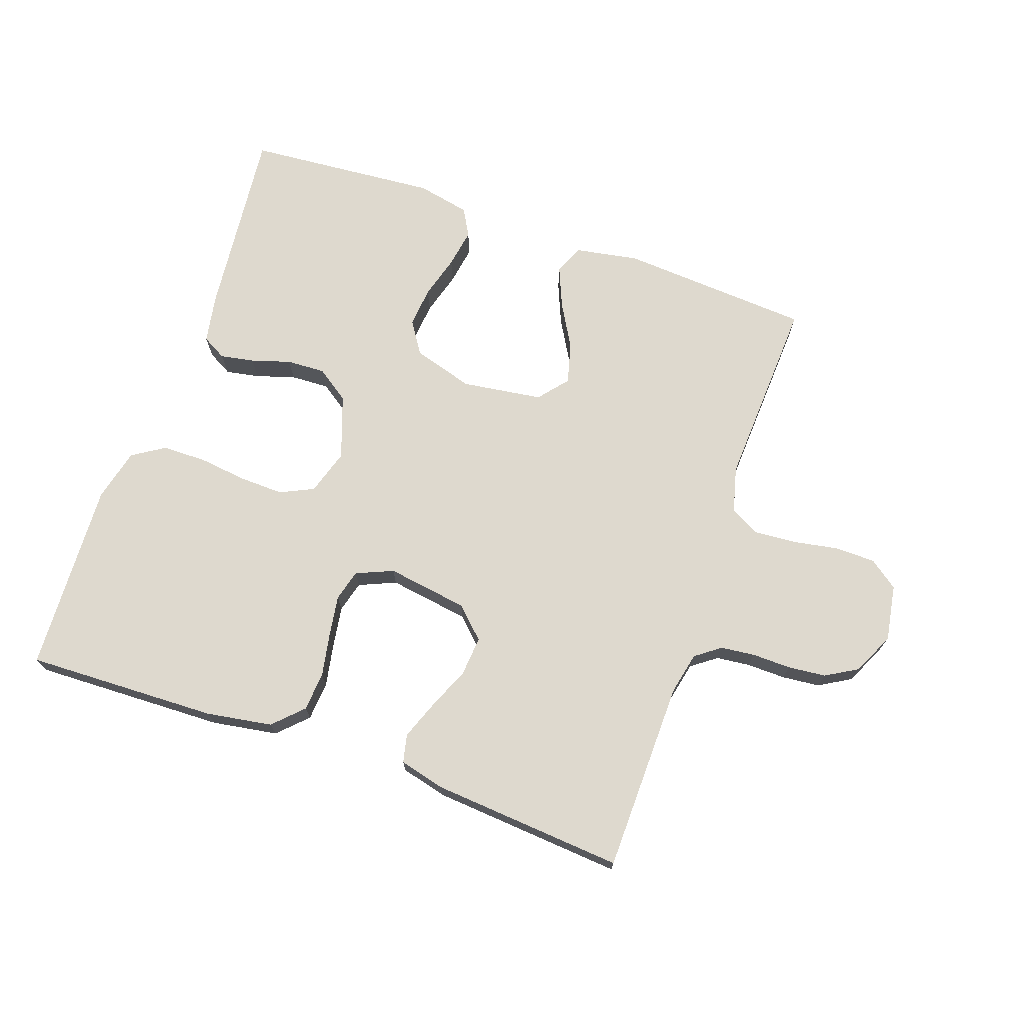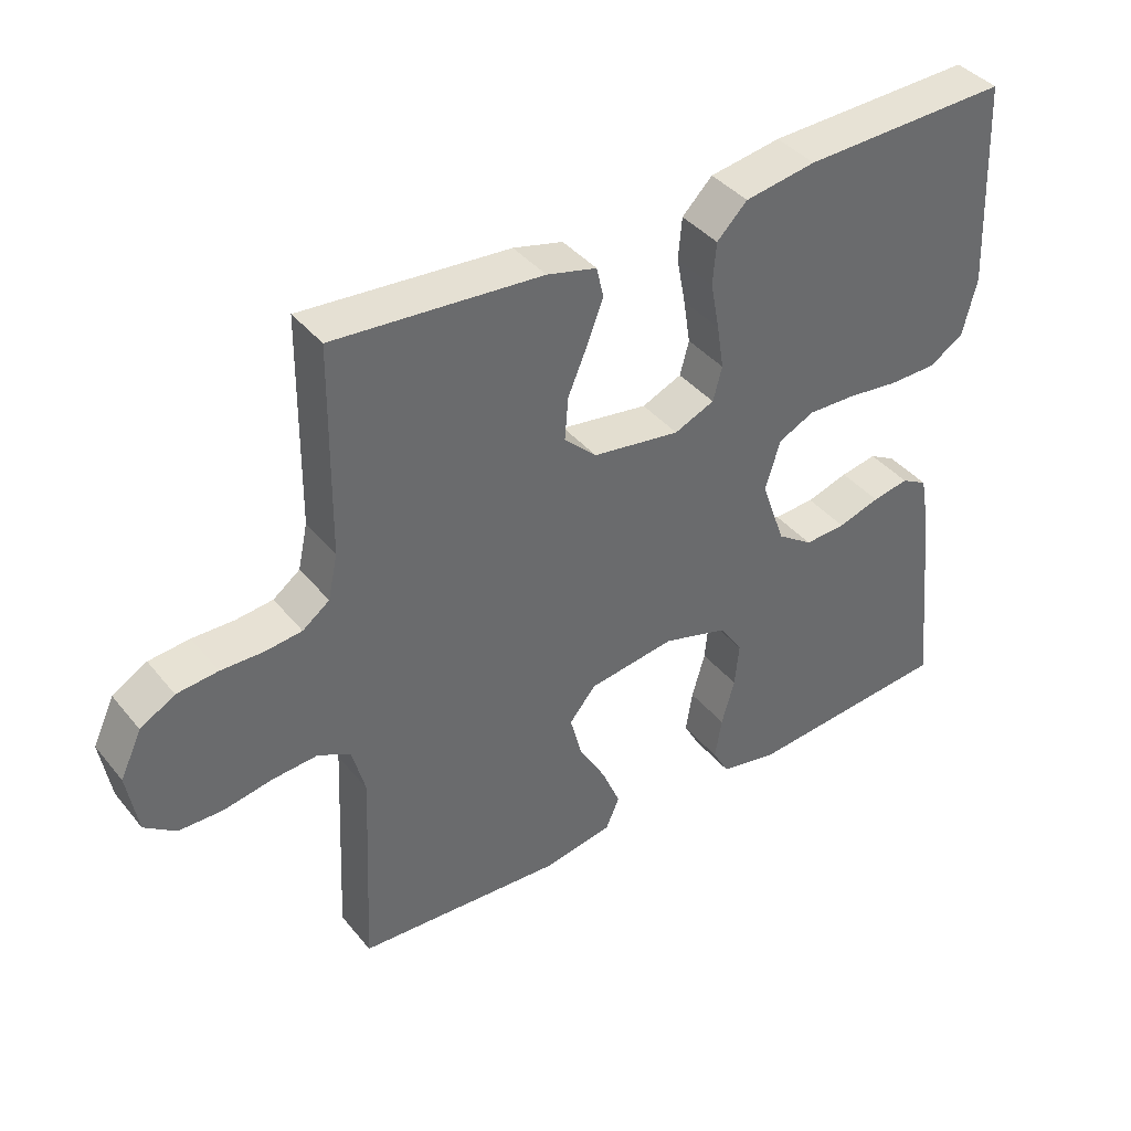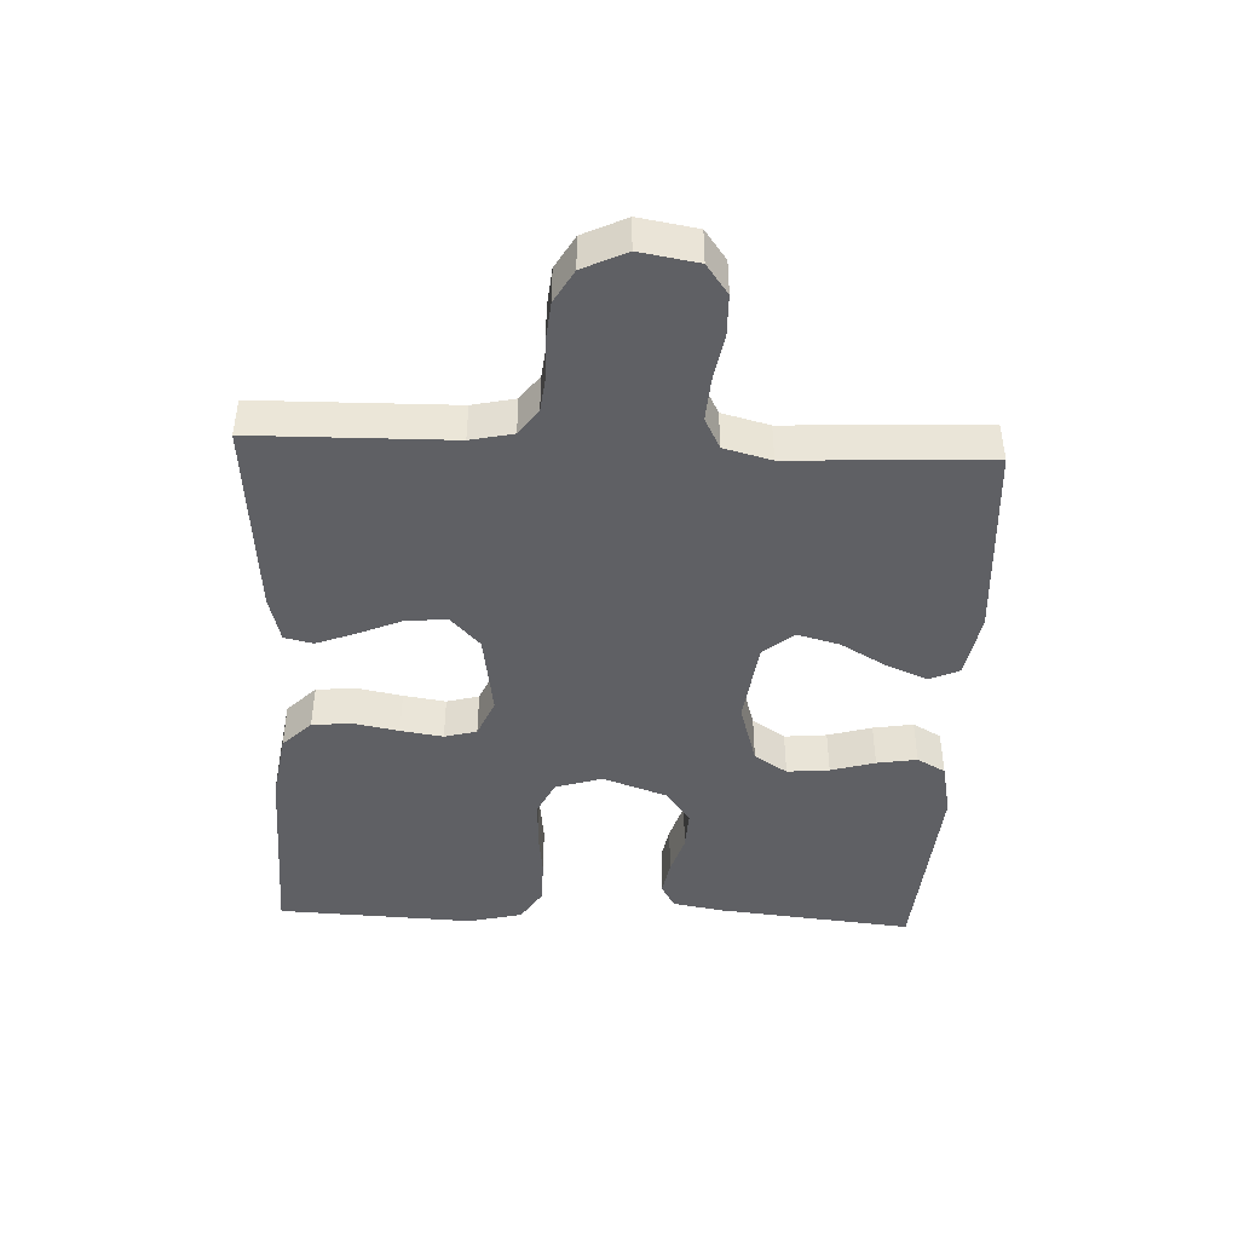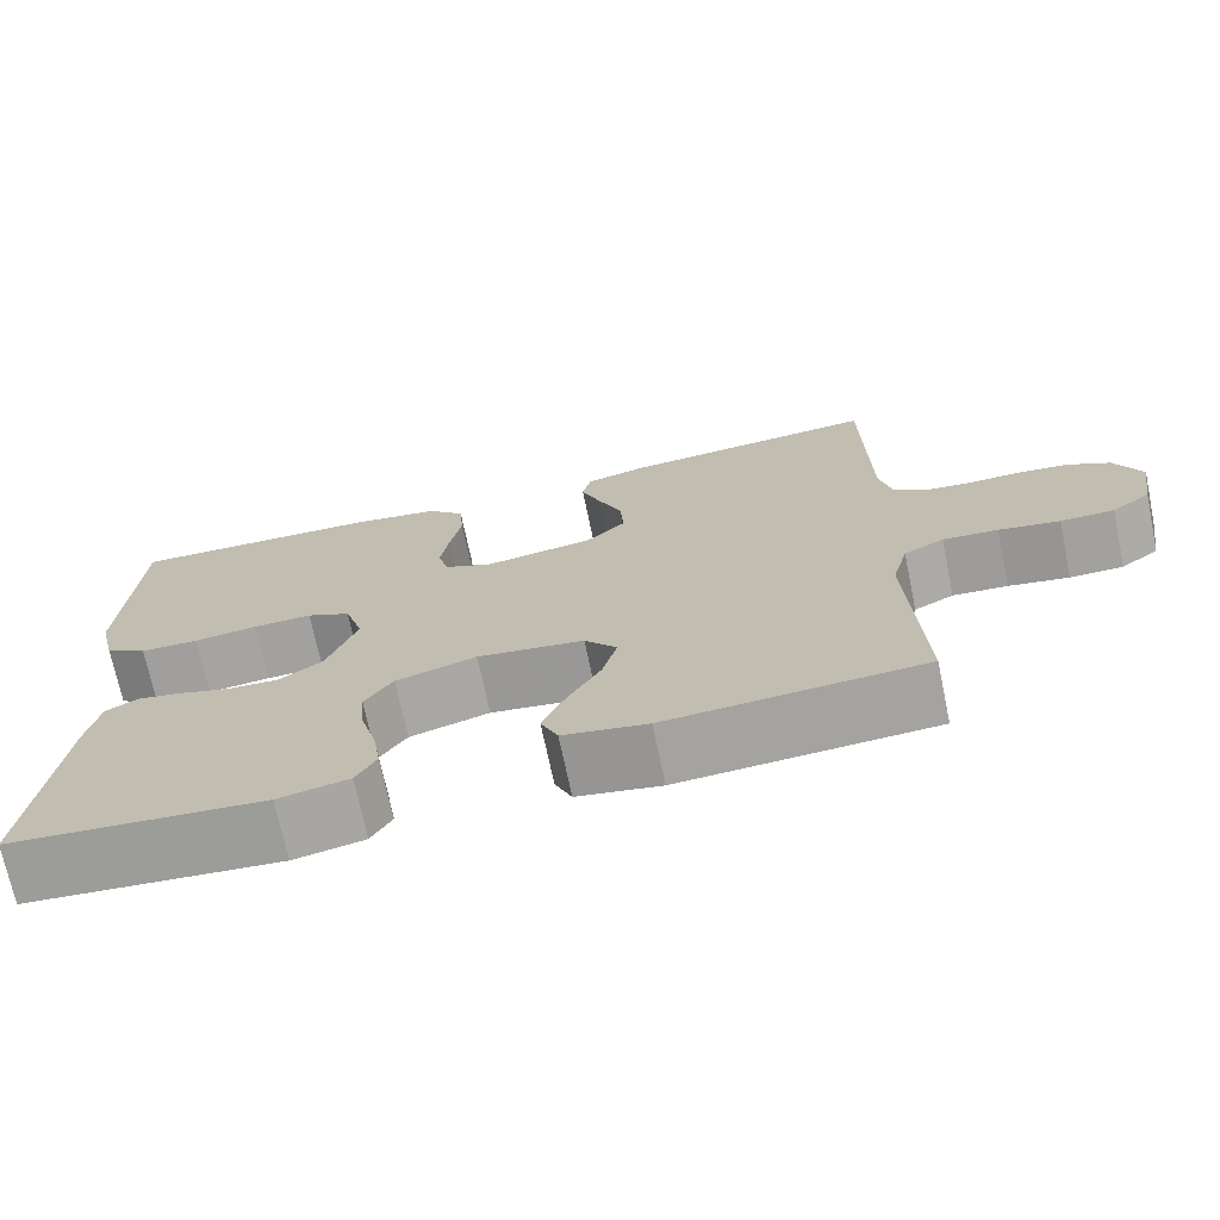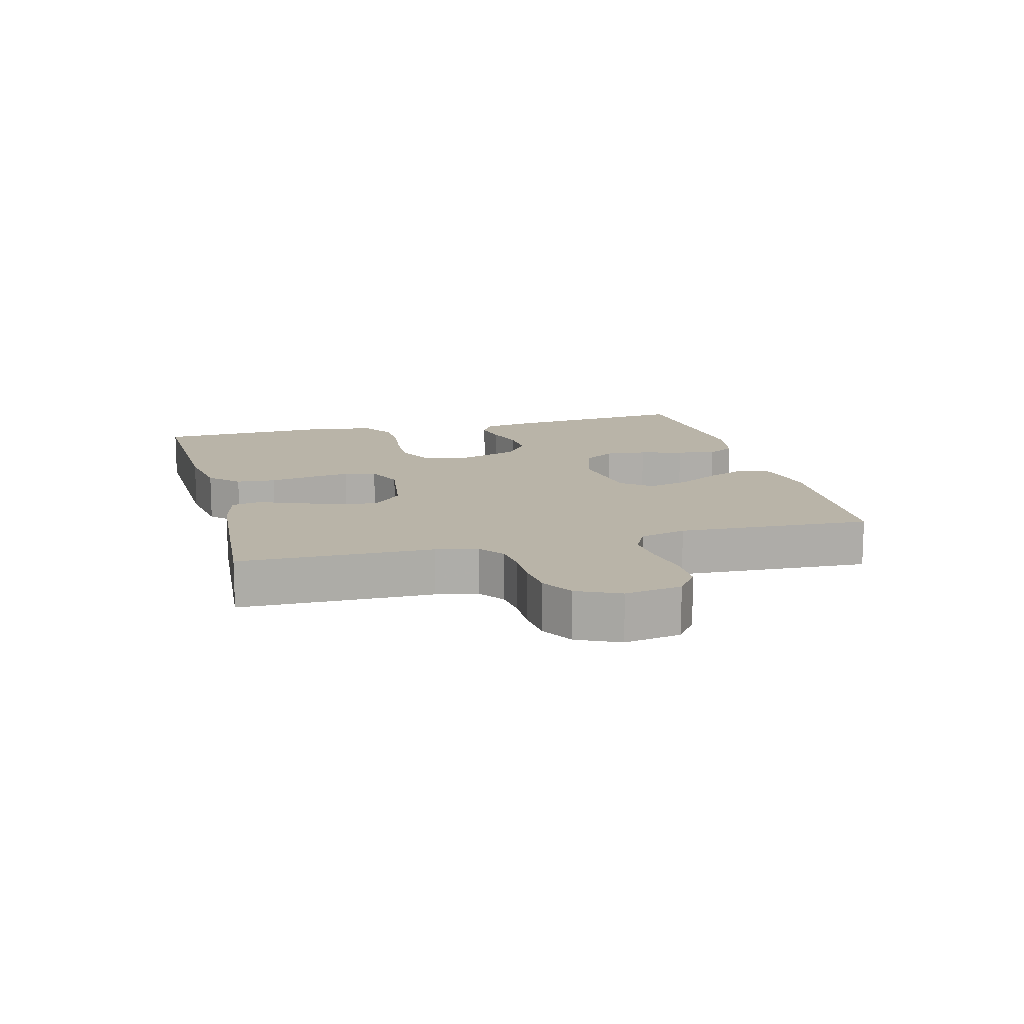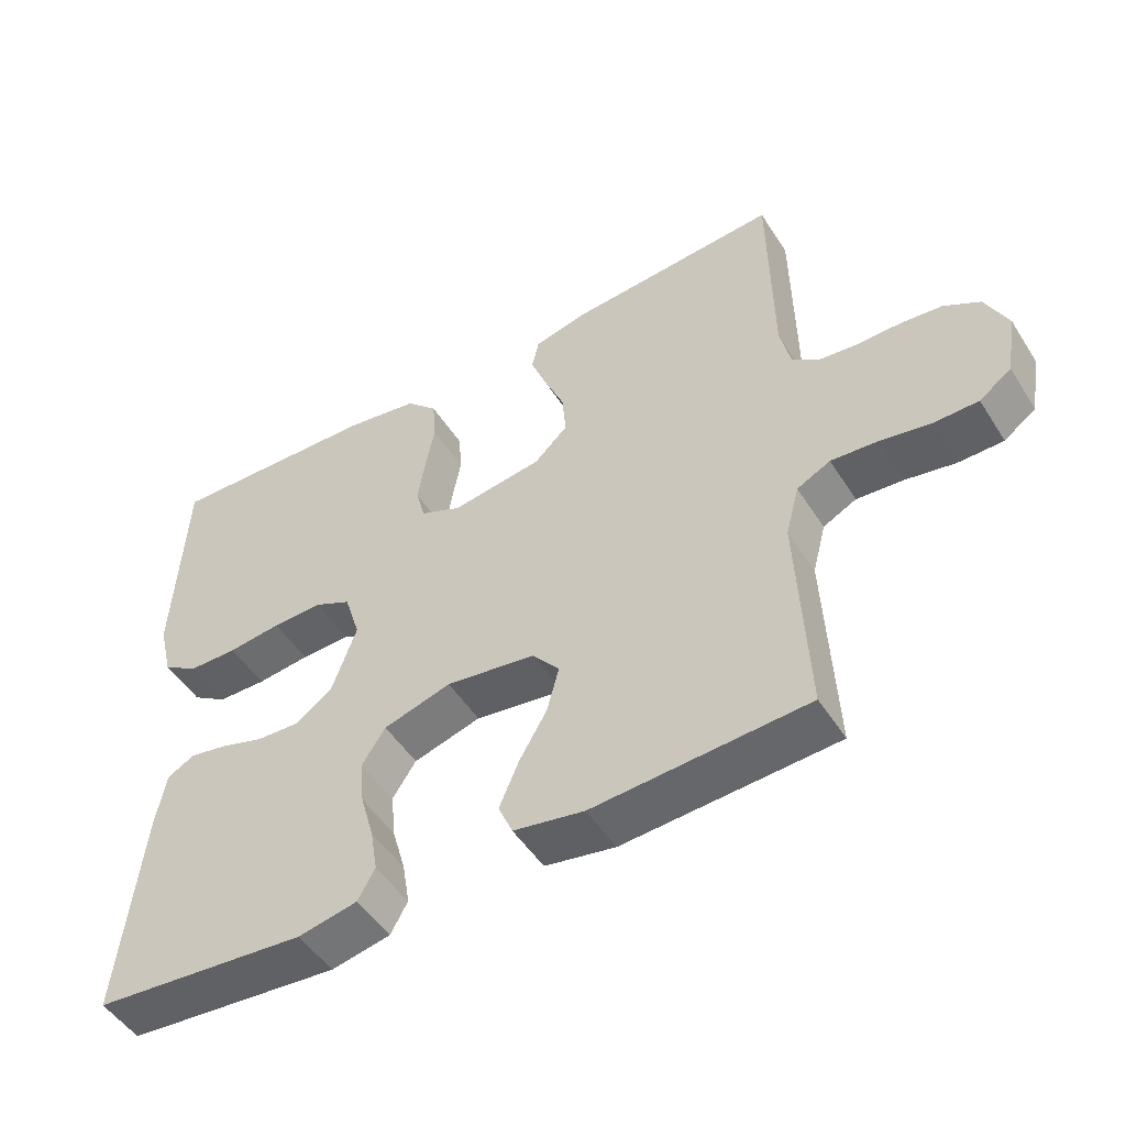
<metadata>
{"format":"obj","ext":"obj","renderer":"f3d","projection":"perspective","resolution":1024,"background":"white","views":[{"elev":71.6,"azim":19.4,"up":"+Y"},{"elev":39.9,"azim":144.9,"up":"+Z"},{"elev":-44.6,"azim":87.6,"up":"+Y"},{"elev":-71.7,"azim":11.8,"up":"+Z"},{"elev":13.1,"azim":75.4,"up":"+Y"},{"elev":-49.9,"azim":31.4,"up":"+Z"}]}
</metadata>
<code>
v 0.5 0.07 -0.5
v 0.2 0.07 -0.519
v 0.101 0.07 -0.501
v 0.081 0.07 -0.455
v 0.108 0.07 -0.391
v 0.147 0.07 -0.323
v 0.164 0.07 -0.259
v 0.126 0.07 -0.213
v 0 0.07 -0.195
v -0.095 0.07 -0.223
v -0.128 0.07 -0.273
v -0.122 0.07 -0.337
v -0.103 0.07 -0.404
v -0.093 0.07 -0.465
v -0.117 0.07 -0.508
v -0.2 0.07 -0.525
v -0.5 0.07 -0.5
v -0.469 0.07 -0.2
v -0.455 0.07 -0.124
v -0.417 0.07 -0.103
v -0.364 0.07 -0.113
v -0.303 0.07 -0.132
v -0.243 0.07 -0.135
v -0.191 0.07 -0.099
v -0.156 0.07 0
v -0.178 0.07 0.071
v -0.23 0.07 0.096
v -0.3 0.07 0.094
v -0.375 0.07 0.085
v -0.444 0.07 0.086
v -0.494 0.07 0.118
v -0.514 0.07 0.2
v -0.5 0.07 0.5
v -0.2 0.07 0.49
v -0.097 0.07 0.473
v -0.053 0.07 0.429
v -0.048 0.07 0.368
v -0.061 0.07 0.3
v -0.071 0.07 0.236
v -0.058 0.07 0.187
v 0 0.07 0.162
v 0.127 0.07 0.181
v 0.174 0.07 0.226
v 0.169 0.07 0.288
v 0.141 0.07 0.354
v 0.118 0.07 0.415
v 0.128 0.07 0.459
v 0.2 0.07 0.477
v 0.5 0.07 0.5
v 0.504 0.07 0.2
v 0.518 0.07 0.135
v 0.557 0.07 0.106
v 0.61 0.07 0.1
v 0.671 0.07 0.101
v 0.73 0.07 0.095
v 0.78 0.07 0.066
v 0.811 0.07 0
v 0.796 0.07 -0.088
v 0.751 0.07 -0.121
v 0.688 0.07 -0.122
v 0.617 0.07 -0.109
v 0.552 0.07 -0.104
v 0.505 0.07 -0.128
v 0.486 0.07 -0.2
v 0.5 0 -0.5
v 0.2 0 -0.519
v 0.101 0 -0.501
v 0.081 0 -0.455
v 0.108 0 -0.391
v 0.147 0 -0.323
v 0.164 0 -0.259
v 0.126 0 -0.213
v 0 0 -0.195
v -0.095 0 -0.223
v -0.128 0 -0.273
v -0.122 0 -0.337
v -0.103 0 -0.404
v -0.093 0 -0.465
v -0.117 0 -0.508
v -0.2 0 -0.525
v -0.5 0 -0.5
v -0.469 0 -0.2
v -0.455 0 -0.124
v -0.417 0 -0.103
v -0.364 0 -0.113
v -0.303 0 -0.132
v -0.243 0 -0.135
v -0.191 0 -0.099
v -0.156 0 0
v -0.178 0 0.071
v -0.23 0 0.096
v -0.3 0 0.094
v -0.375 0 0.085
v -0.444 0 0.086
v -0.494 0 0.118
v -0.514 0 0.2
v -0.5 0 0.5
v -0.2 0 0.49
v -0.097 0 0.473
v -0.053 0 0.429
v -0.048 0 0.368
v -0.061 0 0.3
v -0.071 0 0.236
v -0.058 0 0.187
v 0 0 0.162
v 0.127 0 0.181
v 0.174 0 0.226
v 0.169 0 0.288
v 0.141 0 0.354
v 0.118 0 0.415
v 0.128 0 0.459
v 0.2 0 0.477
v 0.5 0 0.5
v 0.504 0 0.2
v 0.518 0 0.135
v 0.557 0 0.106
v 0.61 0 0.1
v 0.671 0 0.101
v 0.73 0 0.095
v 0.78 0 0.066
v 0.811 0 0
v 0.796 0 -0.088
v 0.751 0 -0.121
v 0.688 0 -0.122
v 0.617 0 -0.109
v 0.552 0 -0.104
v 0.505 0 -0.128
v 0.486 0 -0.2
f 59 60 61
f 58 59 61
f 57 58 61
f 56 57 61
f 55 56 61
f 54 55 61
f 53 54 61
f 52 53 61 62
f 51 52 62 63
f 48 49 50
f 47 48 50
f 46 47 50
f 45 46 50
f 44 45 50
f 51 63 64
f 50 51 64
f 44 50 64
f 43 44 64
f 36 37 38
f 35 36 38
f 34 35 38
f 33 34 38
f 32 33 38
f 31 32 38
f 30 31 38
f 29 30 38
f 28 29 38
f 27 28 38 39
f 26 27 39 40
f 20 21 22
f 19 20 22
f 18 19 22
f 17 18 22
f 16 17 22
f 15 16 22
f 14 15 22
f 13 14 22
f 12 13 22
f 11 12 22 23
f 10 11 23 24
f 4 5 6
f 3 4 6
f 2 3 6
f 1 2 6
f 64 1 6
f 64 6 7
f 64 7 8
f 43 64 8
f 42 43 8
f 41 42 8 9
f 40 41 9
f 26 40 9
f 25 26 9
f 9 10 24 25
f 125 124 123
f 125 123 122
f 125 122 121
f 125 121 120
f 125 120 119
f 125 119 118
f 125 118 117
f 126 125 117 116
f 127 126 116 115
f 114 113 112
f 114 112 111
f 114 111 110
f 114 110 109
f 114 109 108
f 128 127 115
f 128 115 114
f 128 114 108
f 128 108 107
f 102 101 100
f 102 100 99
f 102 99 98
f 102 98 97
f 102 97 96
f 102 96 95
f 102 95 94
f 102 94 93
f 102 93 92
f 103 102 92 91
f 104 103 91 90
f 86 85 84
f 86 84 83
f 86 83 82
f 86 82 81
f 86 81 80
f 86 80 79
f 86 79 78
f 86 78 77
f 86 77 76
f 87 86 76 75
f 88 87 75 74
f 70 69 68
f 70 68 67
f 70 67 66
f 70 66 65
f 70 65 128
f 71 70 128
f 72 71 128
f 72 128 107
f 72 107 106
f 73 72 106 105
f 73 105 104
f 73 104 90
f 73 90 89
f 89 88 74 73
f 1 65 66 2
f 2 66 67 3
f 3 67 68 4
f 4 68 69 5
f 5 69 70 6
f 6 70 71 7
f 7 71 72 8
f 8 72 73 9
f 9 73 74 10
f 10 74 75 11
f 11 75 76 12
f 12 76 77 13
f 13 77 78 14
f 14 78 79 15
f 15 79 80 16
f 16 80 81 17
f 17 81 82 18
f 18 82 83 19
f 19 83 84 20
f 20 84 85 21
f 21 85 86 22
f 22 86 87 23
f 23 87 88 24
f 24 88 89 25
f 25 89 90 26
f 26 90 91 27
f 27 91 92 28
f 28 92 93 29
f 29 93 94 30
f 30 94 95 31
f 31 95 96 32
f 32 96 97 33
f 33 97 98 34
f 34 98 99 35
f 35 99 100 36
f 36 100 101 37
f 37 101 102 38
f 38 102 103 39
f 39 103 104 40
f 40 104 105 41
f 41 105 106 42
f 42 106 107 43
f 43 107 108 44
f 44 108 109 45
f 45 109 110 46
f 46 110 111 47
f 47 111 112 48
f 48 112 113 49
f 49 113 114 50
f 50 114 115 51
f 51 115 116 52
f 52 116 117 53
f 53 117 118 54
f 54 118 119 55
f 55 119 120 56
f 56 120 121 57
f 57 121 122 58
f 58 122 123 59
f 59 123 124 60
f 60 124 125 61
f 61 125 126 62
f 62 126 127 63
f 63 127 128 64
f 64 128 65 1

</code>
